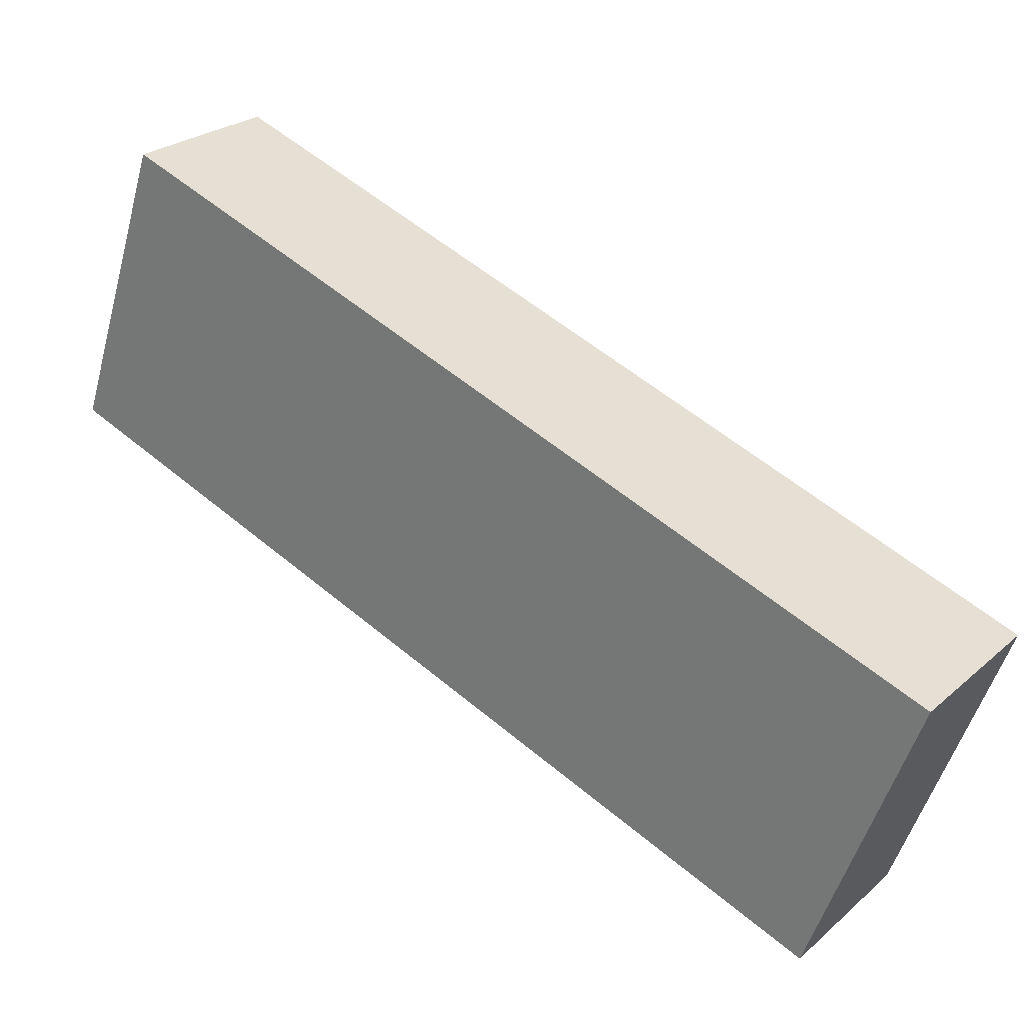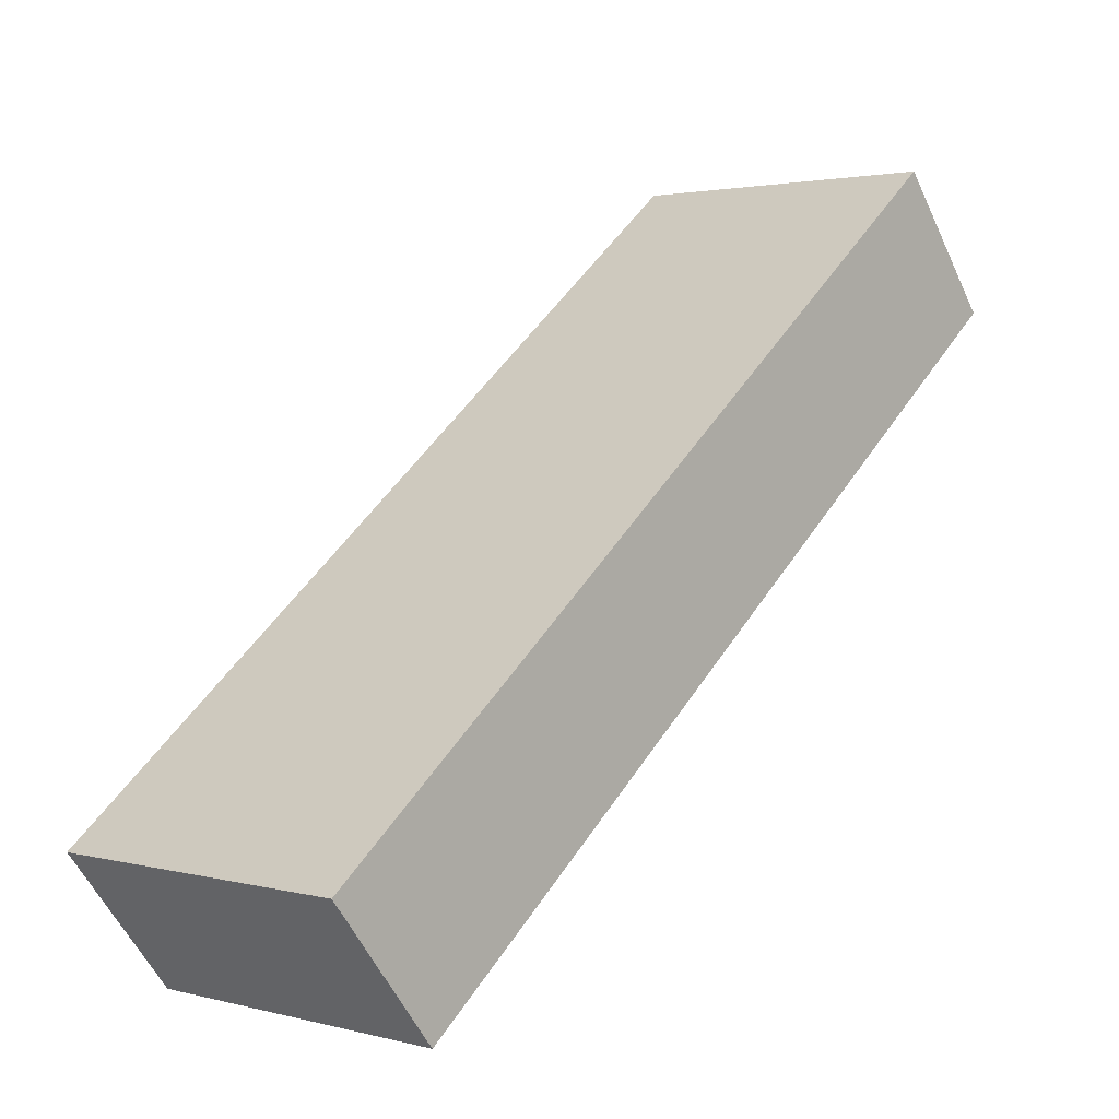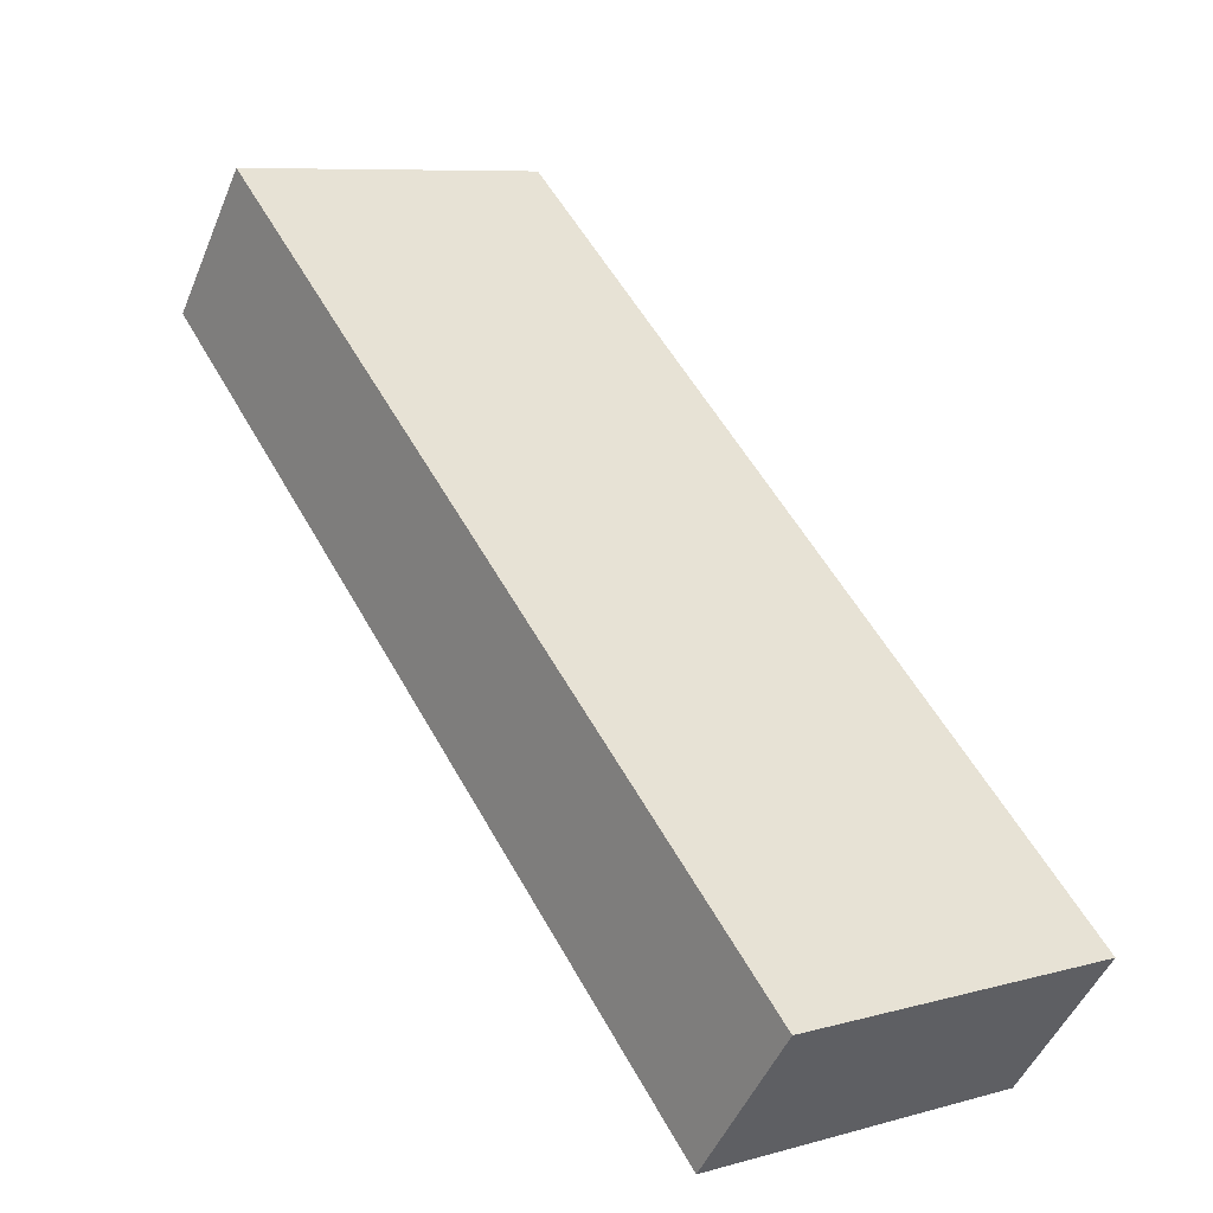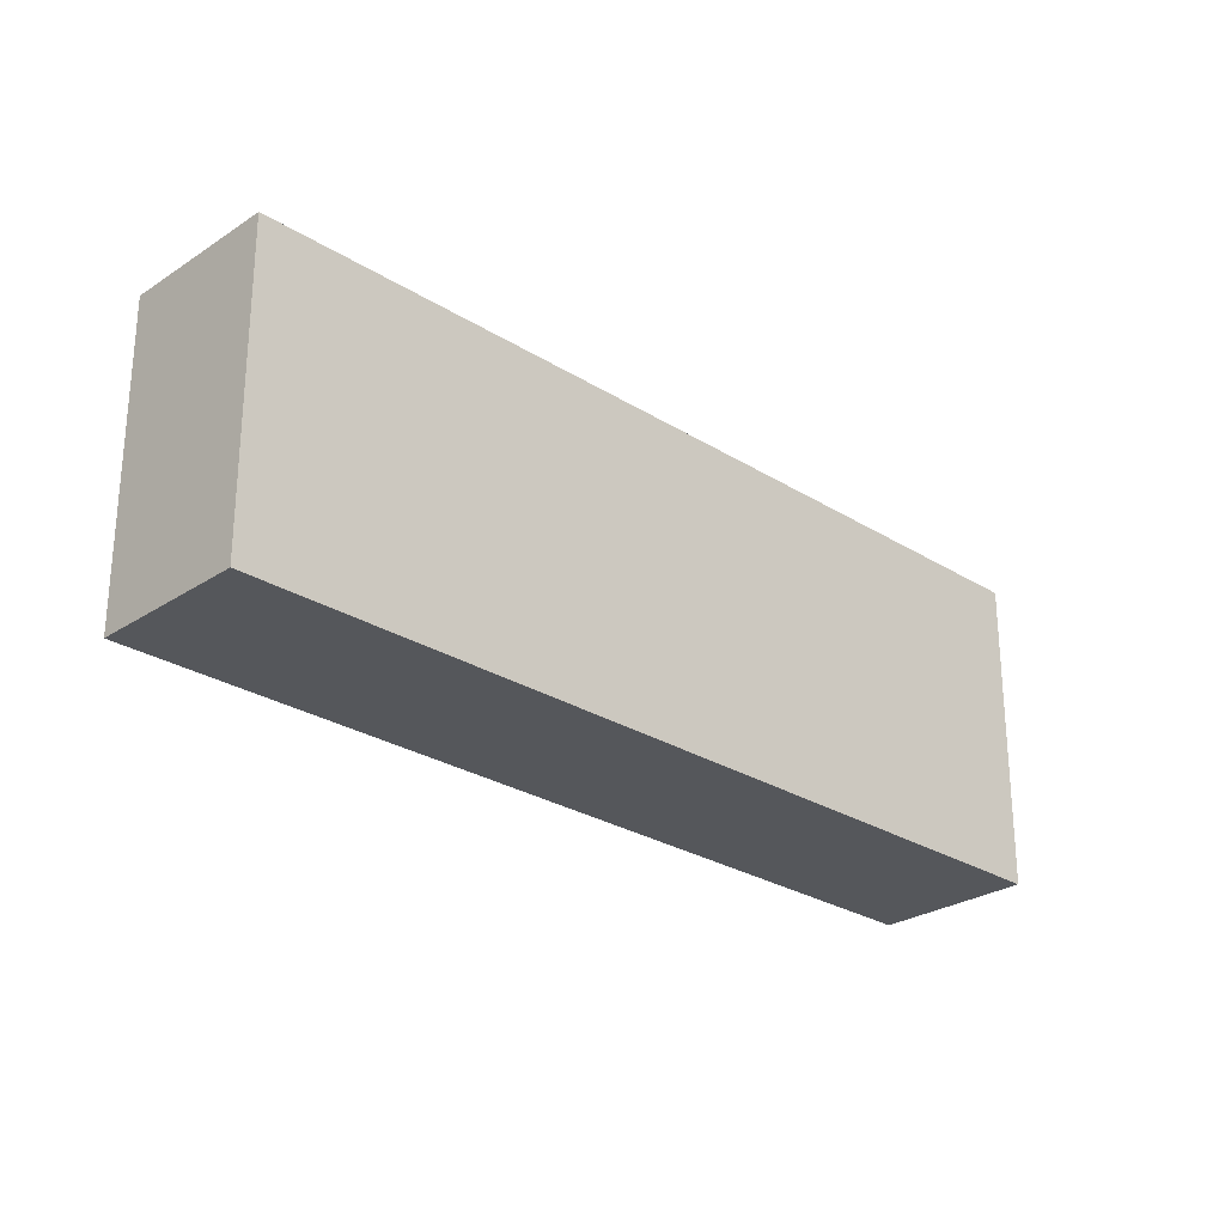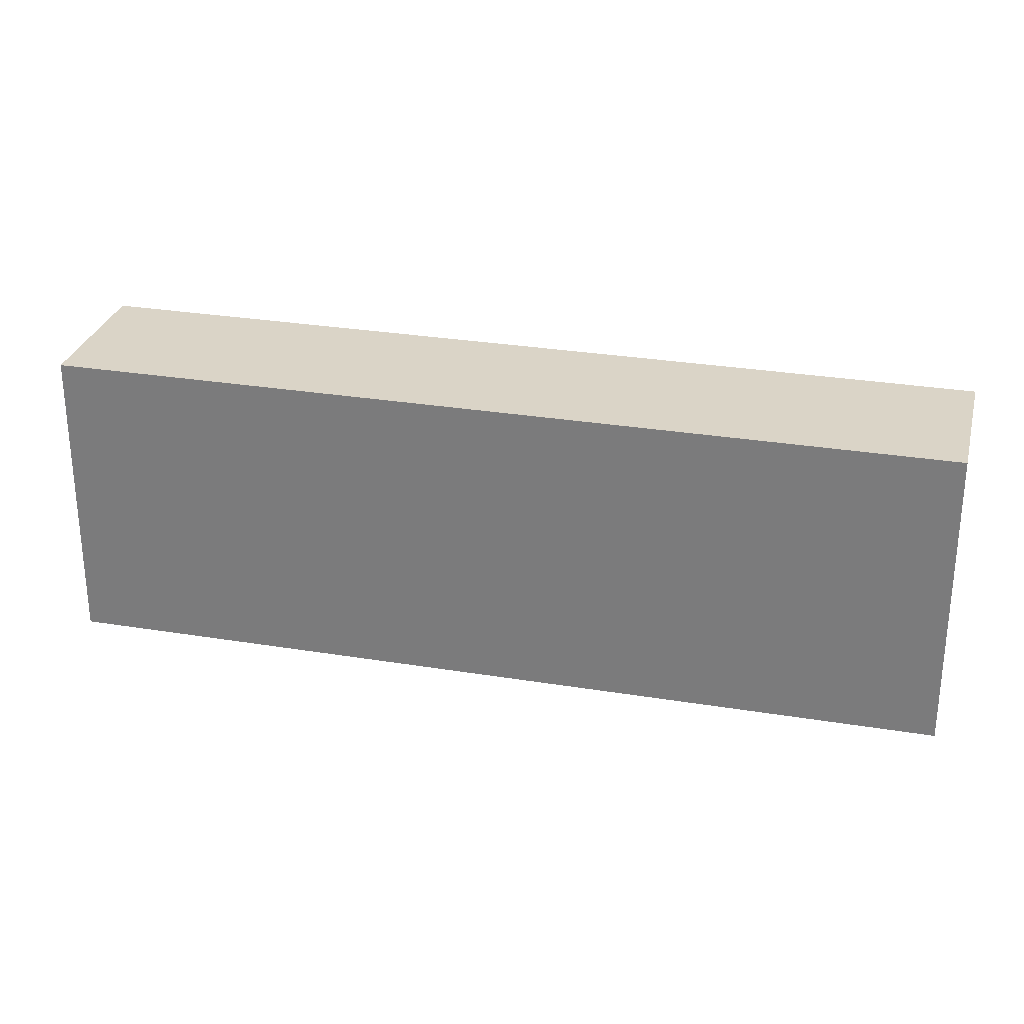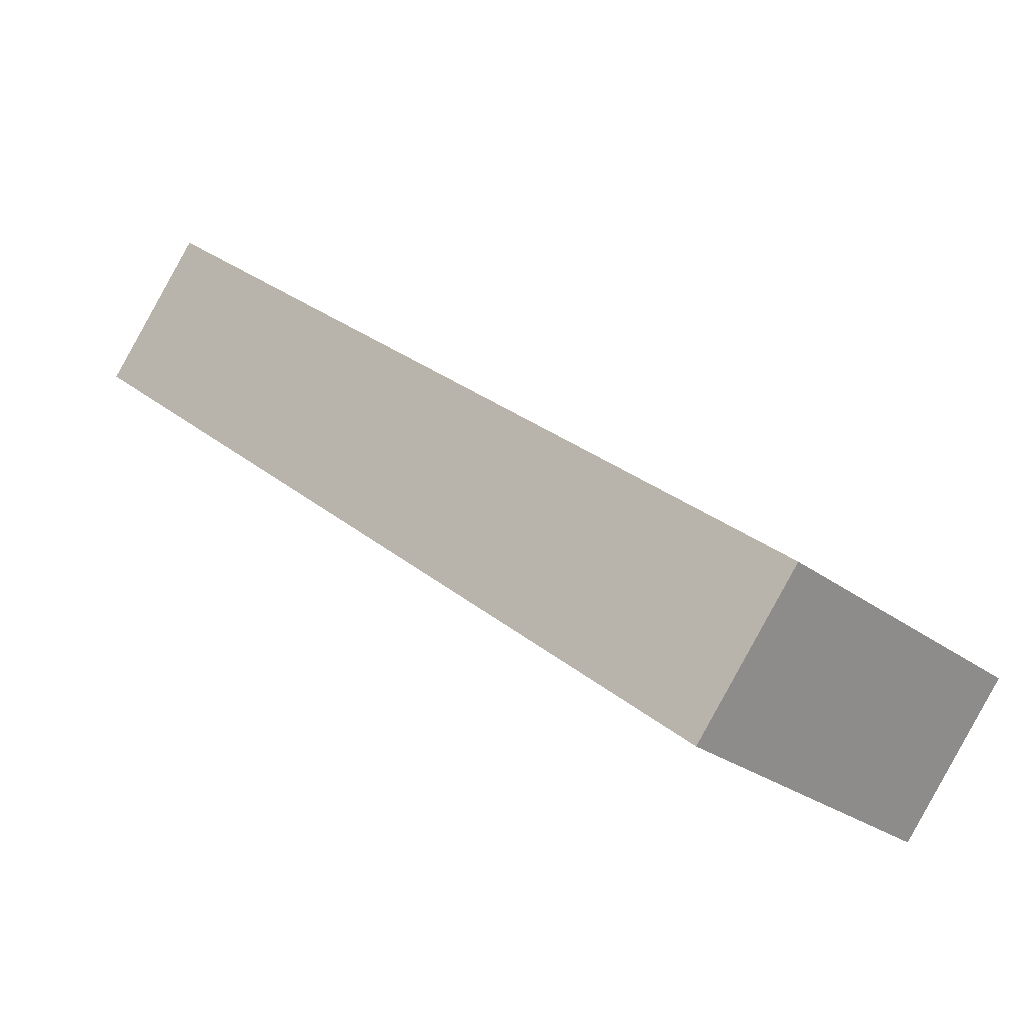
<metadata>
{"format":"obj","ext":"obj","renderer":"f3d","projection":"perspective","resolution":1024,"background":"white","views":[{"elev":-51.9,"azim":164.6,"up":"+Z"},{"elev":2.3,"azim":-47.5,"up":"+Z"},{"elev":8.3,"azim":-127.1,"up":"+Z"},{"elev":-26.9,"azim":-82.9,"up":"+Y"},{"elev":28.9,"azim":155.1,"up":"+Y"},{"elev":-25.7,"azim":-140.5,"up":"+Z"}]}
</metadata>
<code>
v  2.961 1.283 2.368
v  0.412 1.283 -0.515
v  0 1.283 7.856e-17
v  3.373 1.283 1.854
v  0.412 3.153e-17 -0.515
v  0 0 0
v  2.961 -1.45e-16 2.368
v  3.373 -1.135e-16 1.854
g defaultobject
f 1 2 3
f 2 1 4
f 5 3 2
f 3 5 6
f 6 1 3
f 1 6 7
f 7 4 1
f 4 7 8
f 8 2 4
f 2 8 5
f 8 6 5
f 6 8 7

</code>
